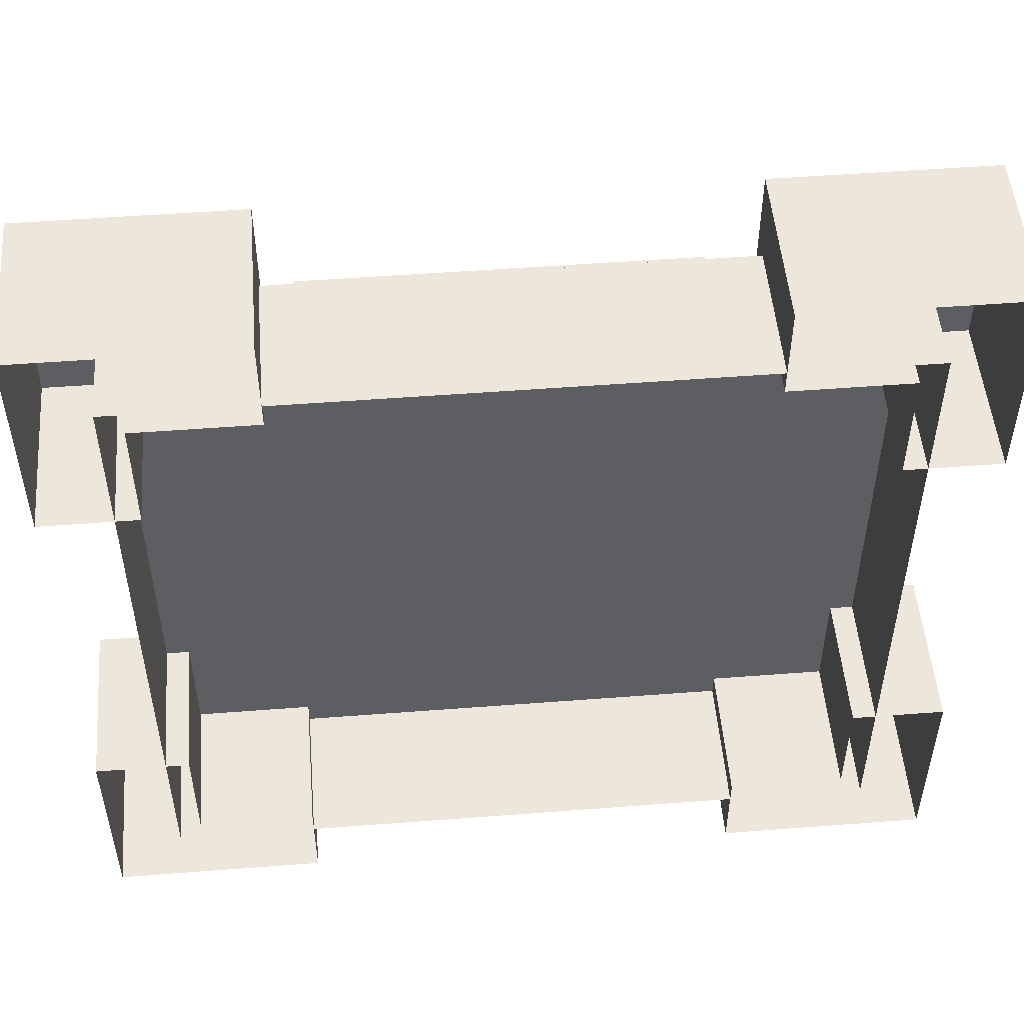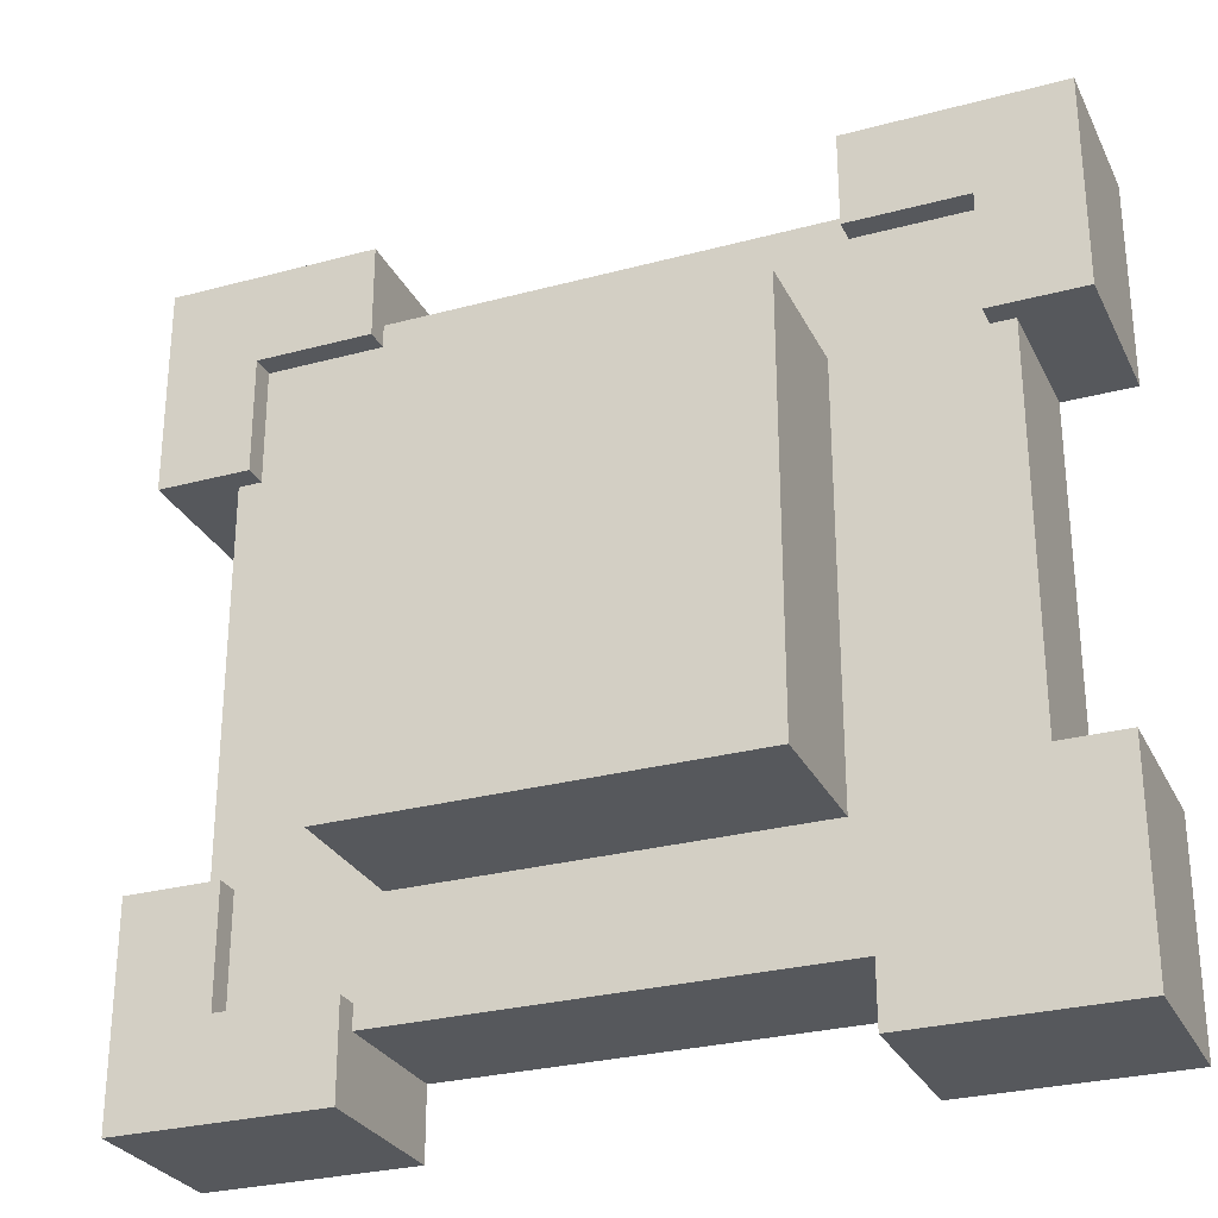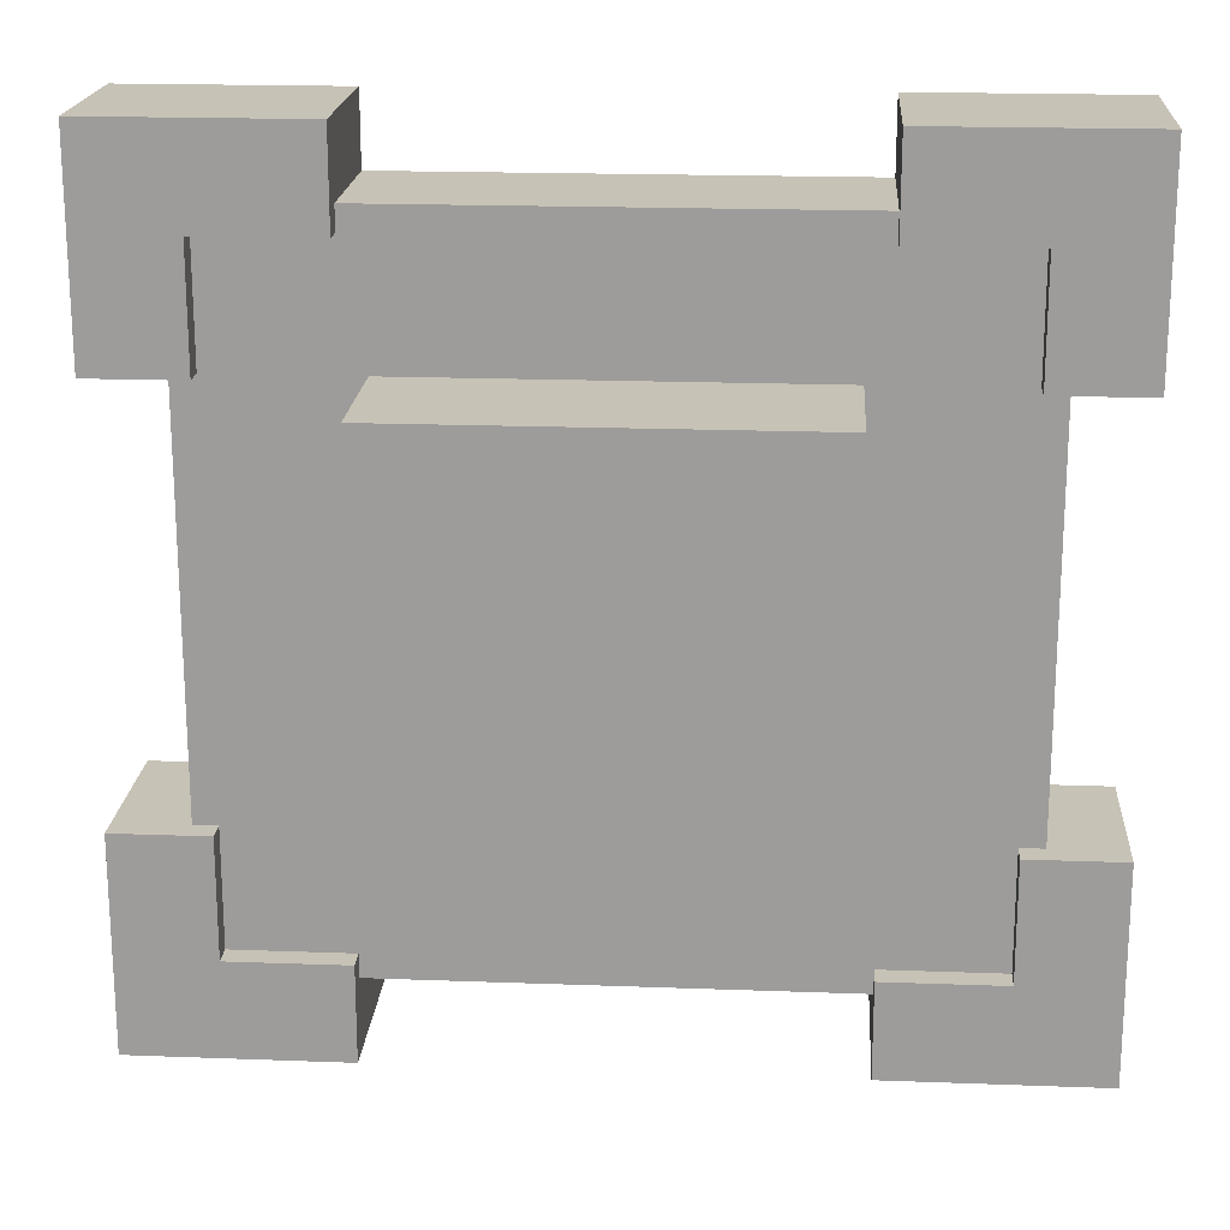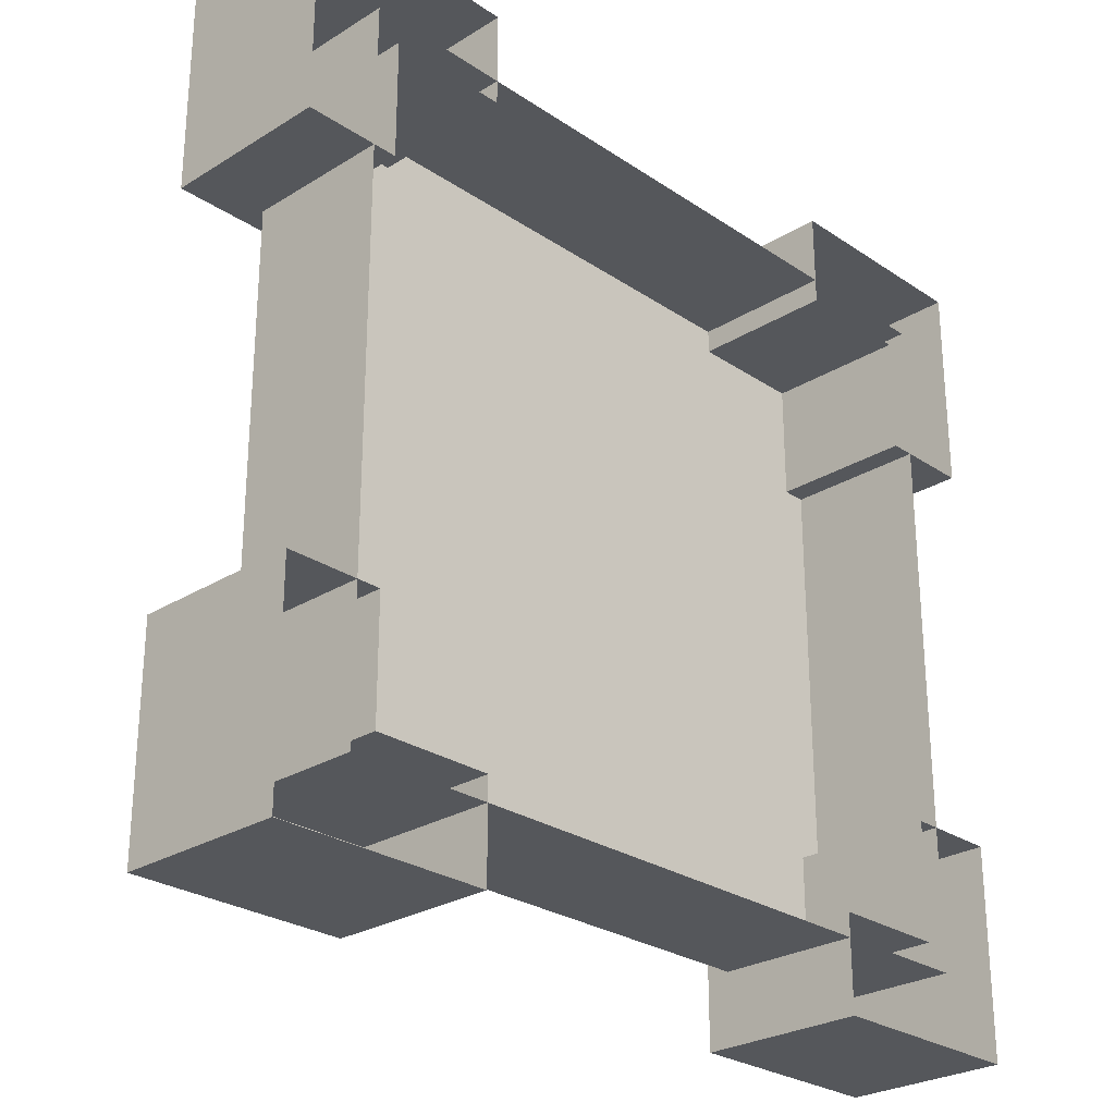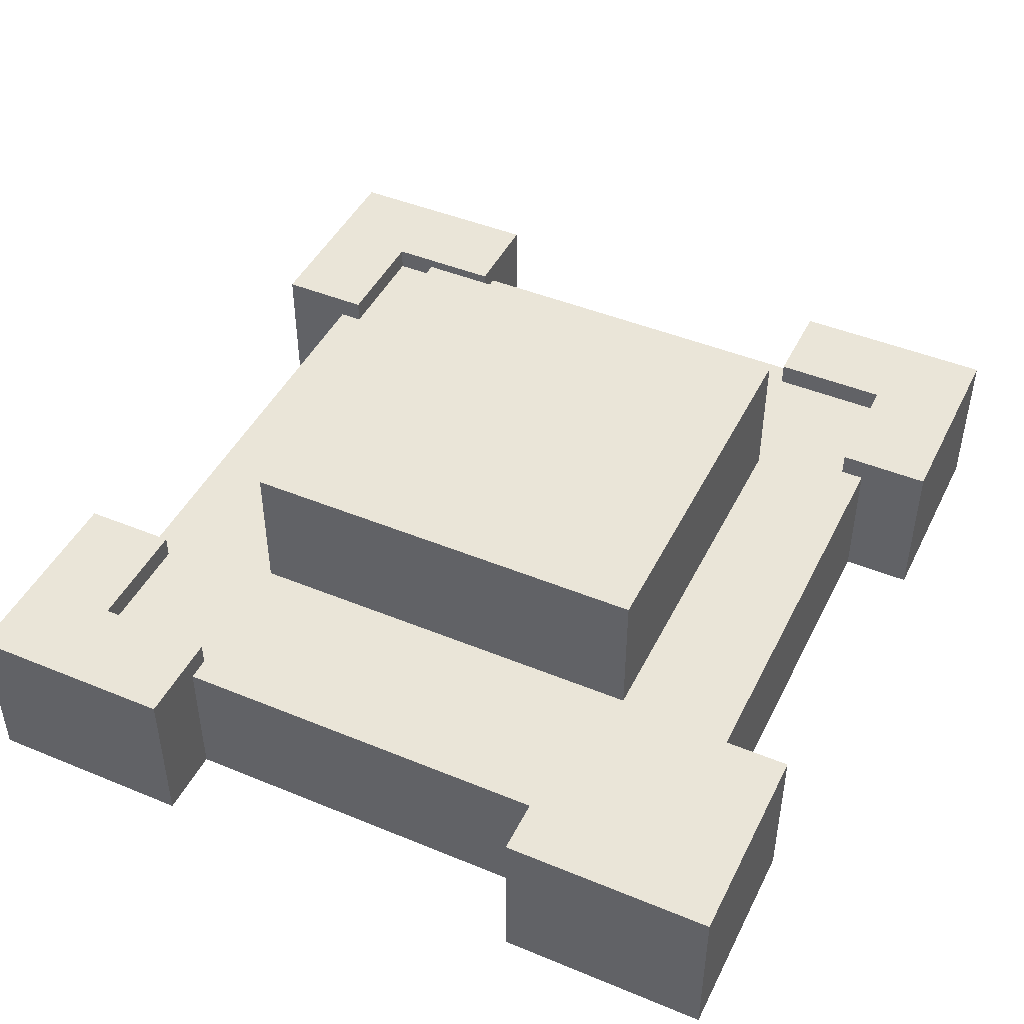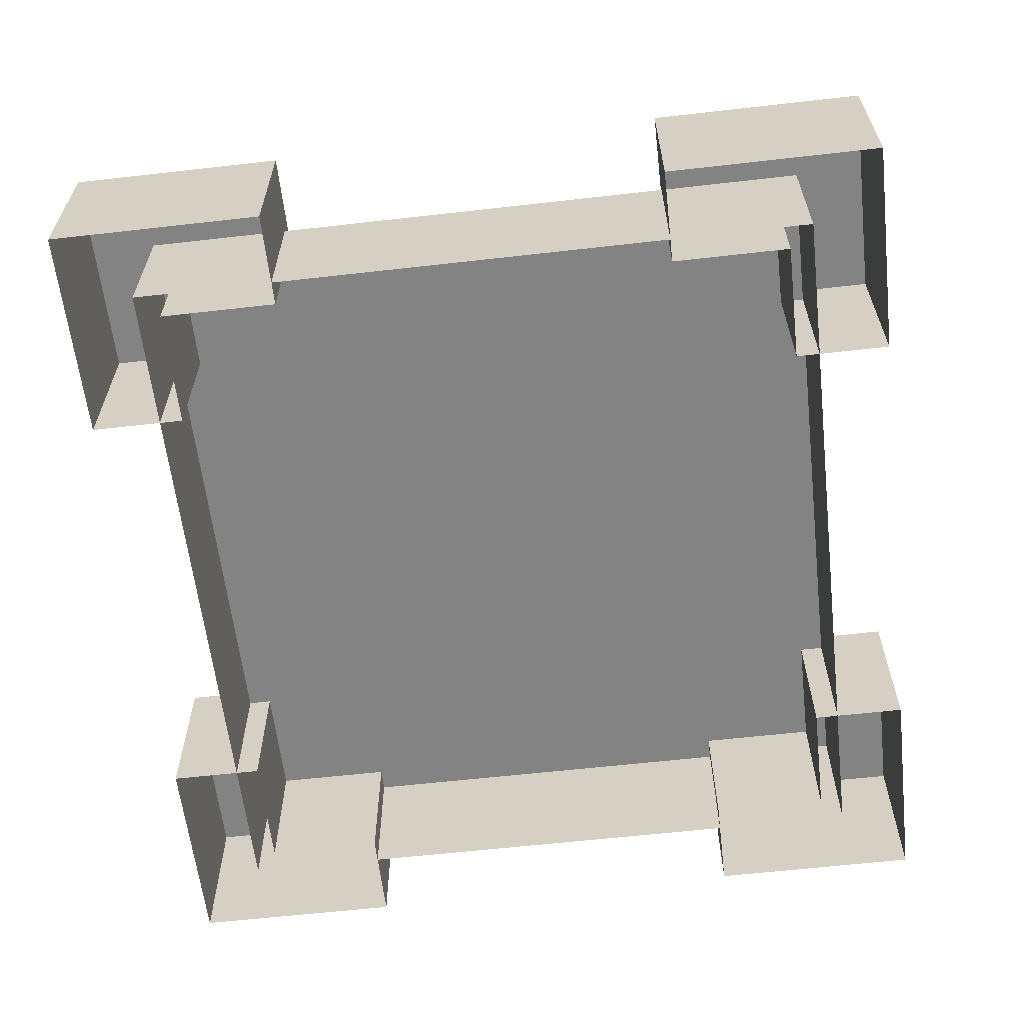
<metadata>
{"format":"obj","ext":"obj","renderer":"f3d","projection":"perspective","resolution":1024,"background":"white","views":[{"elev":51.3,"azim":175.2,"up":"+Y"},{"elev":-28.3,"azim":22.1,"up":"+Y"},{"elev":19.3,"azim":4.0,"up":"+Y"},{"elev":-26.8,"azim":133.9,"up":"+Y"},{"elev":45.4,"azim":-64.6,"up":"+Z"},{"elev":-61.2,"azim":-83.4,"up":"+Z"}]}
</metadata>
<code>
g alien_planet_artifact_mesh_root_3
v 0.185 -0.085 0.07
v 0.185 -0.175 0.07
v 0.145 -0.135 0.07
v 0.145 -0.085 0.07
v 0.095 -0.175 0.07
v 0.095 -0.135 0.07
v 0.185 -0.175 -7.649e-09
v 0.095 -0.175 -7.649e-09
v 0.095 -0.175 0.07
v 0.185 -0.175 0.07
v 0.185 -0.085 -3.715e-09
v 0.185 -0.175 -7.649e-09
v 0.185 -0.175 0.07
v 0.185 -0.085 0.07
v 0.145 -0.085 0.07
v 0.145 -0.085 -3.715e-09
v 0.185 -0.085 -3.715e-09
v 0.185 -0.085 0.07
v 0.145 -0.085 -3.715e-09
v 0.145 -0.085 0.07
v 0.145 -0.135 0.07
v 0.145 -0.135 -5.901e-09
v 0.085 -0.095 0.06
v 0.085 -0.095 0.12
v 0.085 0.085 0.12
v 0.085 0.085 0.06
v -0.085 0.085 0.06
v -0.085 0.085 0.12
v -0.085 -0.095 0.12
v -0.085 -0.095 0.06
v 0.085 0.085 0.06
v 0.085 0.085 0.12
v -0.085 0.085 0.12
v -0.085 0.085 0.06
v -0.085 -0.095 0.06
v -0.085 -0.095 0.12
v 0.085 -0.095 0.12
v 0.085 -0.095 0.06
v -0.085 0.085 0.12
v 0.085 0.085 0.12
v 0.085 -0.095 0.12
v -0.085 -0.095 0.12
v 0.155 0.145 6.338e-09
v 0.155 0.145 0.06
v -0.155 0.145 0.06
v -0.155 0.145 6.338e-09
v 0.155 0.145 0.06
v 0.155 -0.145 0.06
v -0.155 -0.145 0.06
v -0.155 0.145 0.06
v -0.155 -0.145 -6.338e-09
v -0.155 -0.145 0.06
v 0.155 -0.145 0.06
v 0.155 -0.145 -6.338e-09
v 0.155 -0.145 -6.338e-09
v 0.155 -0.145 0.06
v 0.155 0.145 0.06
v 0.155 0.145 6.338e-09
v -0.155 0.145 6.338e-09
v -0.155 0.145 0.06
v -0.155 -0.145 0.06
v -0.155 -0.145 -6.338e-09
v 0.095 -0.135 0.07
v 0.095 -0.175 0.07
v 0.095 -0.175 -7.649e-09
v 0.095 -0.135 -5.901e-09
v 0.145 -0.135 -5.901e-09
v 0.145 -0.135 0.07
v 0.095 -0.135 0.07
v 0.095 -0.135 -5.901e-09
v -0.185 -0.085 0.07
v -0.145 -0.085 0.07
v -0.145 -0.135 0.07
v -0.185 -0.175 0.07
v -0.095 -0.175 0.07
v -0.095 -0.135 0.07
v -0.185 -0.175 -7.649e-09
v -0.185 -0.175 0.07
v -0.095 -0.175 0.07
v -0.095 -0.175 -7.649e-09
v -0.185 -0.085 -3.715e-09
v -0.185 -0.085 0.07
v -0.185 -0.175 0.07
v -0.185 -0.175 -7.649e-09
v -0.145 -0.085 0.07
v -0.185 -0.085 0.07
v -0.185 -0.085 -3.715e-09
v -0.145 -0.085 -3.715e-09
v -0.145 -0.085 -3.715e-09
v -0.145 -0.135 -5.901e-09
v -0.145 -0.135 0.07
v -0.145 -0.085 0.07
v -0.095 -0.135 0.07
v -0.095 -0.135 -5.901e-09
v -0.095 -0.175 -7.649e-09
v -0.095 -0.175 0.07
v -0.145 -0.135 -5.901e-09
v -0.095 -0.135 -5.901e-09
v -0.095 -0.135 0.07
v -0.145 -0.135 0.07
v 0.185 0.085 0.07
v 0.145 0.085 0.07
v 0.145 0.135 0.07
v 0.185 0.175 0.07
v 0.095 0.175 0.07
v 0.095 0.135 0.07
v 0.185 0.175 7.649e-09
v 0.185 0.175 0.07
v 0.095 0.175 0.07
v 0.095 0.175 7.649e-09
v 0.185 0.085 3.715e-09
v 0.185 0.085 0.07
v 0.185 0.175 0.07
v 0.185 0.175 7.649e-09
v 0.145 0.085 0.07
v 0.185 0.085 0.07
v 0.185 0.085 3.715e-09
v 0.145 0.085 3.715e-09
v 0.145 0.085 3.715e-09
v 0.145 0.135 5.901e-09
v 0.145 0.135 0.07
v 0.145 0.085 0.07
v 0.095 0.135 0.07
v 0.095 0.135 5.901e-09
v 0.095 0.175 7.649e-09
v 0.095 0.175 0.07
v 0.145 0.135 5.901e-09
v 0.095 0.135 5.901e-09
v 0.095 0.135 0.07
v 0.145 0.135 0.07
v -0.185 0.085 0.07
v -0.185 0.175 0.07
v -0.145 0.135 0.07
v -0.145 0.085 0.07
v -0.095 0.175 0.07
v -0.095 0.135 0.07
v -0.185 0.175 7.649e-09
v -0.095 0.175 7.649e-09
v -0.095 0.175 0.07
v -0.185 0.175 0.07
v -0.185 0.085 3.715e-09
v -0.185 0.175 7.649e-09
v -0.185 0.175 0.07
v -0.185 0.085 0.07
v -0.145 0.085 0.07
v -0.145 0.085 3.715e-09
v -0.185 0.085 3.715e-09
v -0.185 0.085 0.07
v -0.145 0.085 3.715e-09
v -0.145 0.085 0.07
v -0.145 0.135 0.07
v -0.145 0.135 5.901e-09
v -0.095 0.135 0.07
v -0.095 0.175 0.07
v -0.095 0.175 7.649e-09
v -0.095 0.135 5.901e-09
v -0.145 0.135 5.901e-09
v -0.145 0.135 0.07
v -0.095 0.135 0.07
v -0.095 0.135 5.901e-09
g alien_planet_artifact_mesh_root_3_0
f 3 2 1
f 4 3 1
f 2 3 5
f 3 6 5
f 9 8 7
f 10 9 7
f 13 12 11
f 14 13 11
f 17 16 15
f 18 17 15
f 21 20 19
f 22 21 19
f 25 24 23
f 26 25 23
f 29 28 27
f 30 29 27
f 33 32 31
f 34 33 31
f 37 36 35
f 38 37 35
f 41 40 39
f 42 41 39
f 45 44 43
f 46 45 43
f 49 48 47
f 50 49 47
f 53 52 51
f 54 53 51
f 57 56 55
f 58 57 55
f 61 60 59
f 62 61 59
f 65 64 63
f 66 65 63
f 69 68 67
f 70 69 67
f 73 72 71
f 74 73 71
f 73 74 75
f 76 73 75
f 79 78 77
f 80 79 77
f 83 82 81
f 84 83 81
f 87 86 85
f 88 87 85
f 91 90 89
f 92 91 89
f 95 94 93
f 96 95 93
f 99 98 97
f 100 99 97
f 103 102 101
f 104 103 101
f 103 104 105
f 106 103 105
f 109 108 107
f 110 109 107
f 113 112 111
f 114 113 111
f 117 116 115
f 118 117 115
f 121 120 119
f 122 121 119
f 125 124 123
f 126 125 123
f 129 128 127
f 130 129 127
f 133 132 131
f 134 133 131
f 132 133 135
f 133 136 135
f 139 138 137
f 140 139 137
f 143 142 141
f 144 143 141
f 147 146 145
f 148 147 145
f 151 150 149
f 152 151 149
f 155 154 153
f 156 155 153
f 159 158 157
f 160 159 157

</code>
